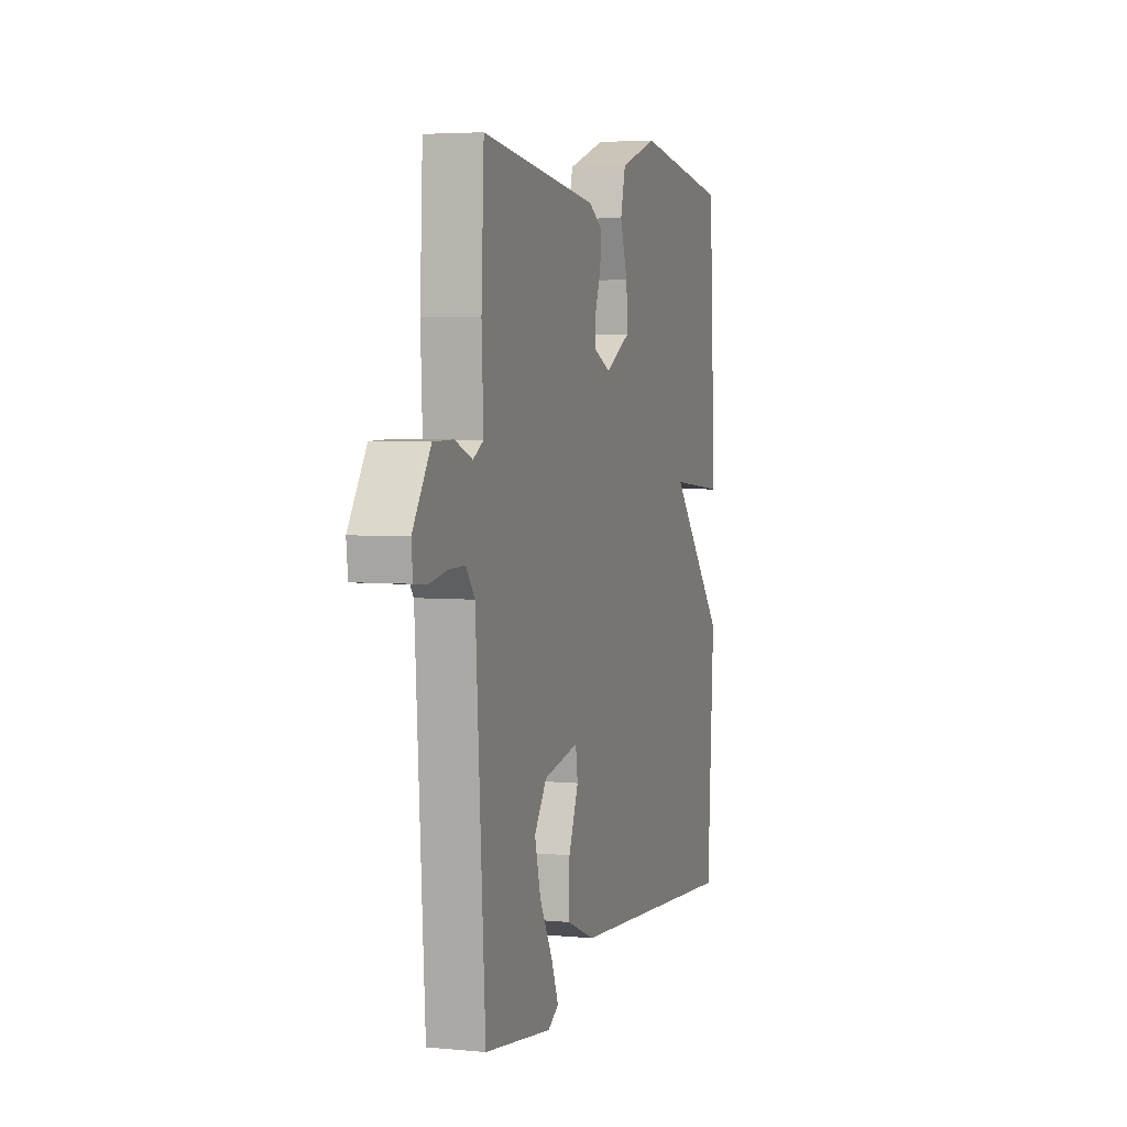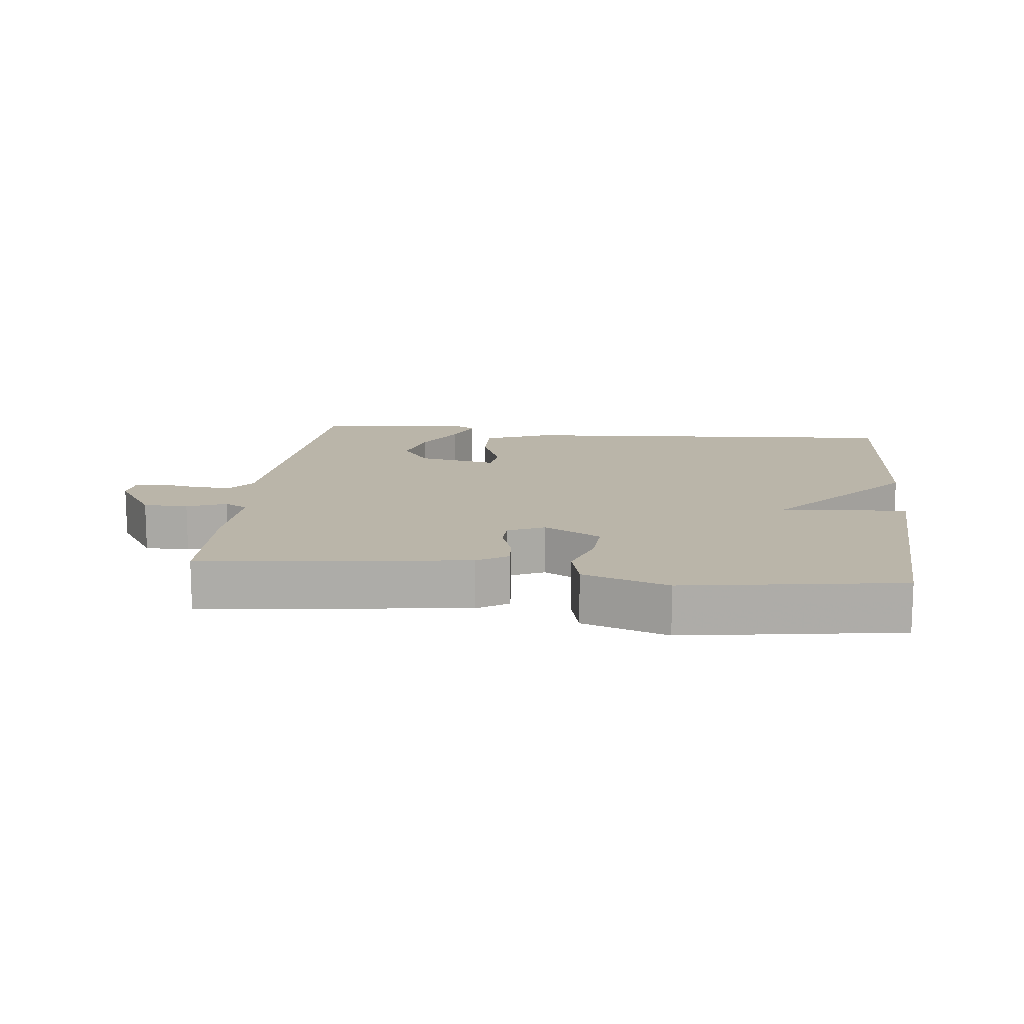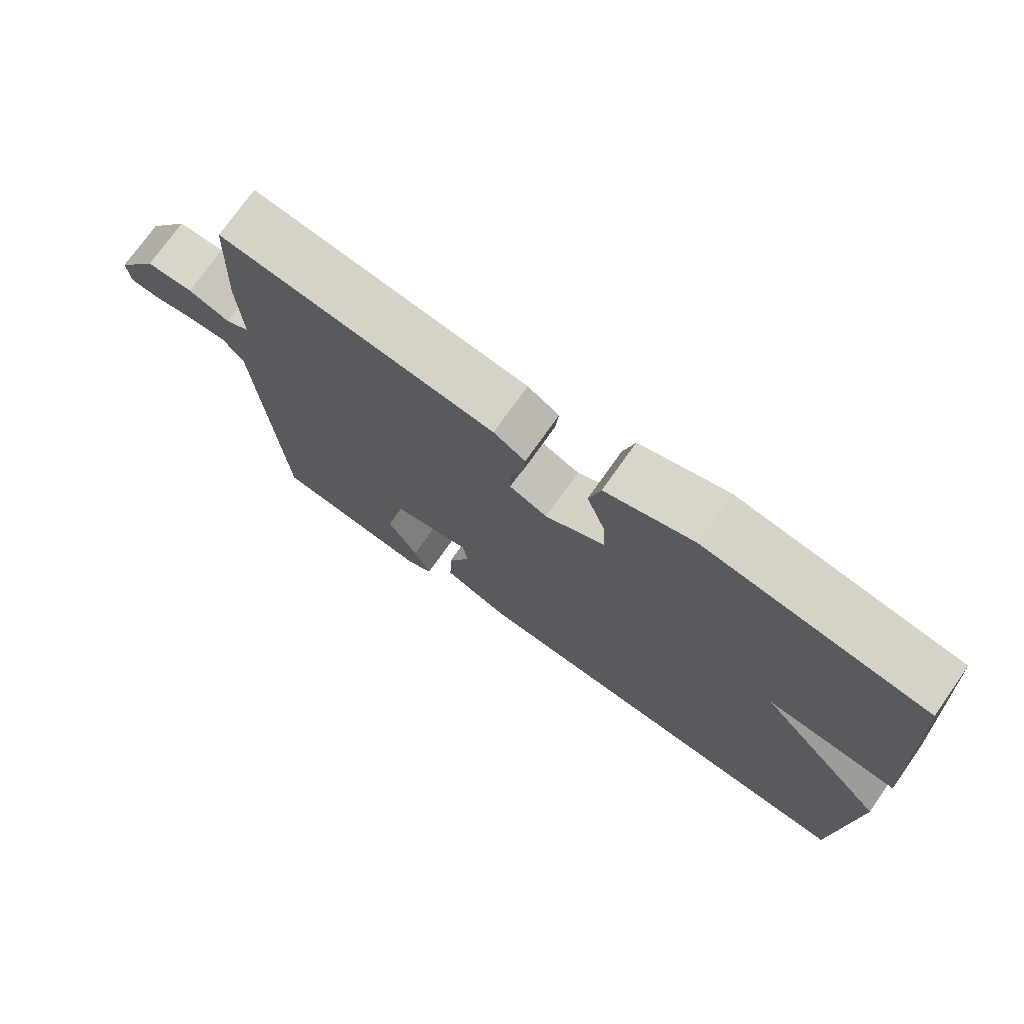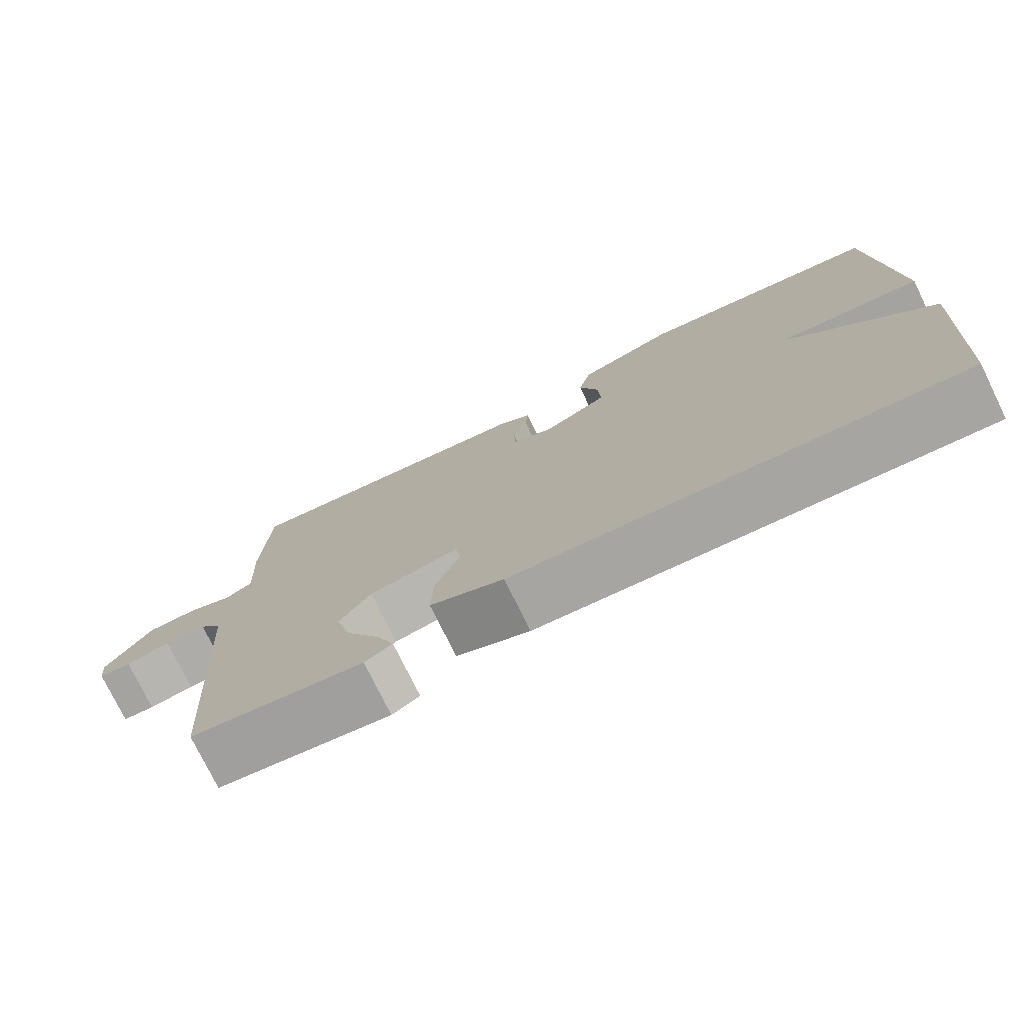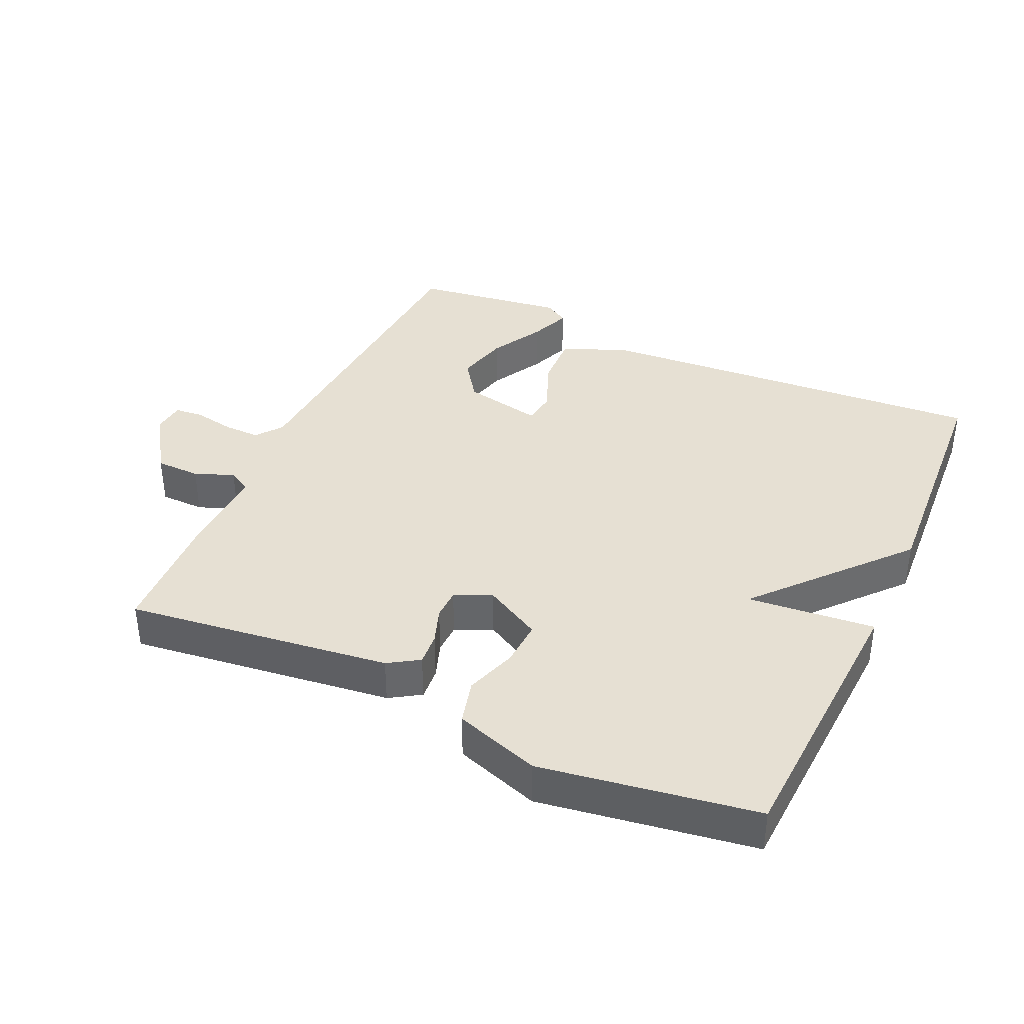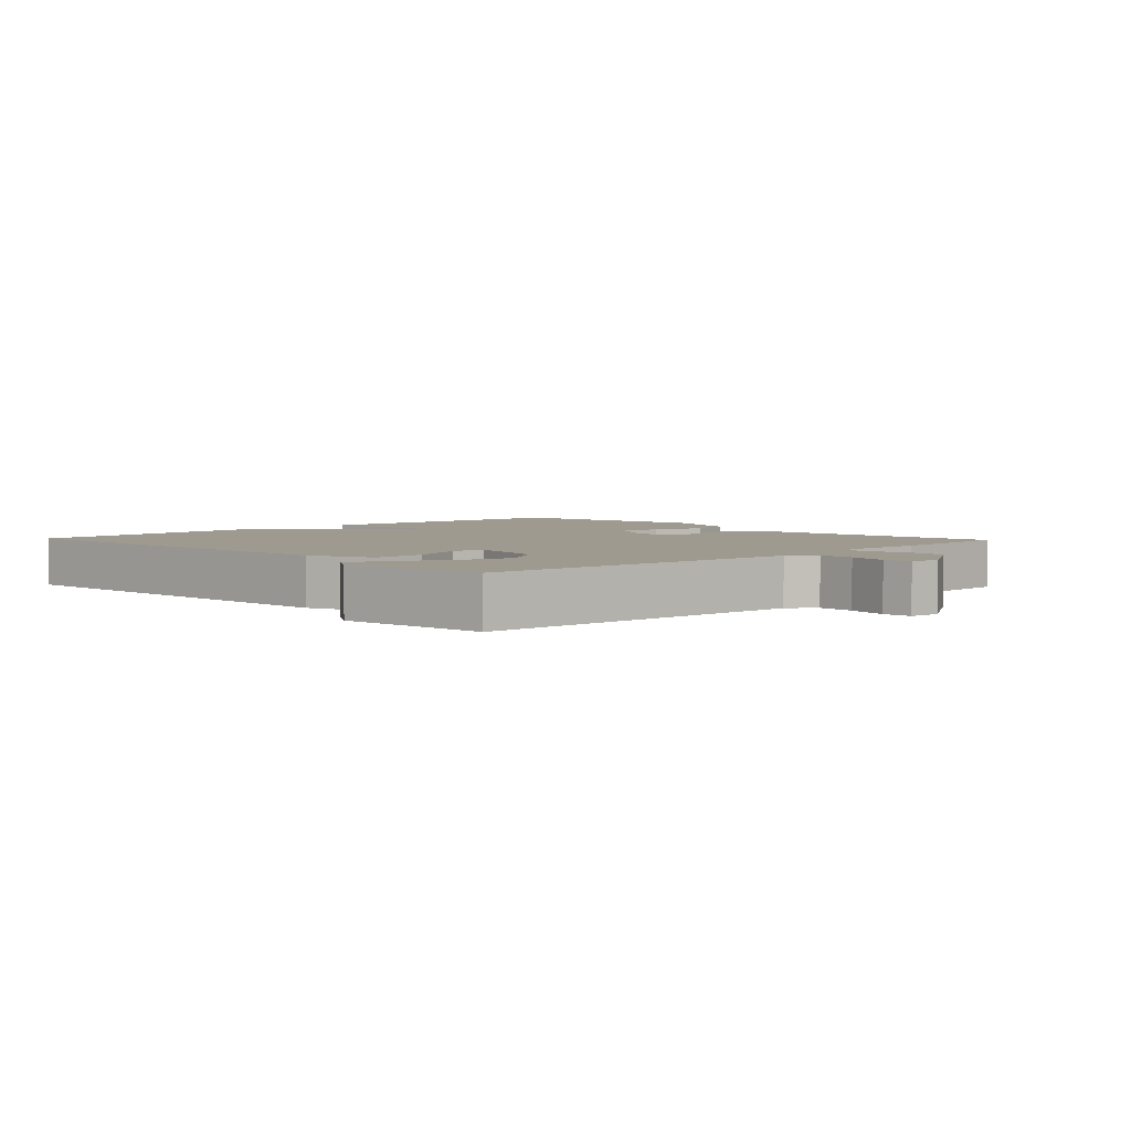
<metadata>
{"format":"obj","ext":"obj","renderer":"f3d","projection":"perspective","resolution":1024,"background":"white","views":[{"elev":4.1,"azim":-72.7,"up":"+Z"},{"elev":13.5,"azim":6.5,"up":"+Y"},{"elev":74.2,"azim":35.2,"up":"+Z"},{"elev":-76.2,"azim":26.1,"up":"+Z"},{"elev":38.3,"azim":24.6,"up":"+Y"},{"elev":3.9,"azim":-133.3,"up":"+Y"}]}
</metadata>
<code>
v 0.5 0.07 0.5
v 0.523 0.07 0.076
v 0.332 0.07 0.094
v 0.523 0.07 -0.124
v 0.5 0.07 -0.5
v -0.094 0.07 -0.458
v -0.192 0.07 -0.418
v -0.189 0.07 -0.337
v -0.156 0.07 -0.254
v -0.163 0.07 -0.205
v -0.282 0.07 -0.229
v -0.324 0.07 -0.289
v -0.304 0.07 -0.368
v -0.26 0.07 -0.448
v -0.236 0.07 -0.509
v -0.272 0.07 -0.531
v -0.5 0.07 -0.5
v -0.532 0.07 0.001
v -0.562 0.07 0.04
v -0.617 0.07 0.039
v -0.677 0.07 0.028
v -0.72 0.07 0.032
v -0.725 0.07 0.08
v -0.664 0.07 0.173
v -0.597 0.07 0.174
v -0.538 0.07 0.151
v -0.503 0.07 0.171
v -0.509 0.07 0.303
v -0.5 0.07 0.5
v -0.103 0.07 0.45
v -0.057 0.07 0.421
v -0.061 0.07 0.372
v -0.08 0.07 0.318
v -0.079 0.07 0.272
v -0.024 0.07 0.247
v 0.062 0.07 0.294
v 0.058 0.07 0.363
v 0.032 0.07 0.44
v 0.049 0.07 0.507
v 0.177 0.07 0.55
v 0.5 0 0.5
v 0.523 0 0.076
v 0.332 0 0.094
v 0.523 0 -0.124
v 0.5 0 -0.5
v -0.094 0 -0.458
v -0.192 0 -0.418
v -0.189 0 -0.337
v -0.156 0 -0.254
v -0.163 0 -0.205
v -0.282 0 -0.229
v -0.324 0 -0.289
v -0.304 0 -0.368
v -0.26 0 -0.448
v -0.236 0 -0.509
v -0.272 0 -0.531
v -0.5 0 -0.5
v -0.532 0 0.001
v -0.562 0 0.04
v -0.617 0 0.039
v -0.677 0 0.028
v -0.72 0 0.032
v -0.725 0 0.08
v -0.664 0 0.173
v -0.597 0 0.174
v -0.538 0 0.151
v -0.503 0 0.171
v -0.509 0 0.303
v -0.5 0 0.5
v -0.103 0 0.45
v -0.057 0 0.421
v -0.061 0 0.372
v -0.08 0 0.318
v -0.079 0 0.272
v -0.024 0 0.247
v 0.062 0 0.294
v 0.058 0 0.363
v 0.032 0 0.44
v 0.049 0 0.507
v 0.177 0 0.55
f 1 2 3
f 40 1 3
f 39 40 3
f 38 39 3
f 37 38 3
f 3 4 5
f 37 3 5
f 36 37 5
f 5 6 7
f 36 5 7
f 35 36 7
f 31 32 33
f 30 31 33
f 29 30 33
f 28 29 33
f 27 28 33
f 26 27 33 34
f 24 25 26
f 23 24 26
f 22 23 26
f 21 22 26
f 20 21 26
f 26 34 35
f 20 26 35
f 19 20 35
f 16 17 18
f 15 16 18
f 14 15 18
f 13 14 18
f 12 13 18
f 11 12 18
f 18 19 35
f 11 18 35
f 10 11 35
f 7 8 9
f 35 7 9
f 9 10 35
f 43 42 41
f 43 41 80
f 43 80 79
f 43 79 78
f 43 78 77
f 45 44 43
f 45 43 77
f 45 77 76
f 47 46 45
f 47 45 76
f 47 76 75
f 73 72 71
f 73 71 70
f 73 70 69
f 73 69 68
f 73 68 67
f 74 73 67 66
f 66 65 64
f 66 64 63
f 66 63 62
f 66 62 61
f 66 61 60
f 75 74 66
f 75 66 60
f 75 60 59
f 58 57 56
f 58 56 55
f 58 55 54
f 58 54 53
f 58 53 52
f 58 52 51
f 75 59 58
f 75 58 51
f 75 51 50
f 49 48 47
f 49 47 75
f 75 50 49
f 1 41 42 2
f 2 42 43 3
f 3 43 44 4
f 4 44 45 5
f 5 45 46 6
f 6 46 47 7
f 7 47 48 8
f 8 48 49 9
f 9 49 50 10
f 10 50 51 11
f 11 51 52 12
f 12 52 53 13
f 13 53 54 14
f 14 54 55 15
f 15 55 56 16
f 16 56 57 17
f 17 57 58 18
f 18 58 59 19
f 19 59 60 20
f 20 60 61 21
f 21 61 62 22
f 22 62 63 23
f 23 63 64 24
f 24 64 65 25
f 25 65 66 26
f 26 66 67 27
f 27 67 68 28
f 28 68 69 29
f 29 69 70 30
f 30 70 71 31
f 31 71 72 32
f 32 72 73 33
f 33 73 74 34
f 34 74 75 35
f 35 75 76 36
f 36 76 77 37
f 37 77 78 38
f 38 78 79 39
f 39 79 80 40
f 40 80 41 1

</code>
